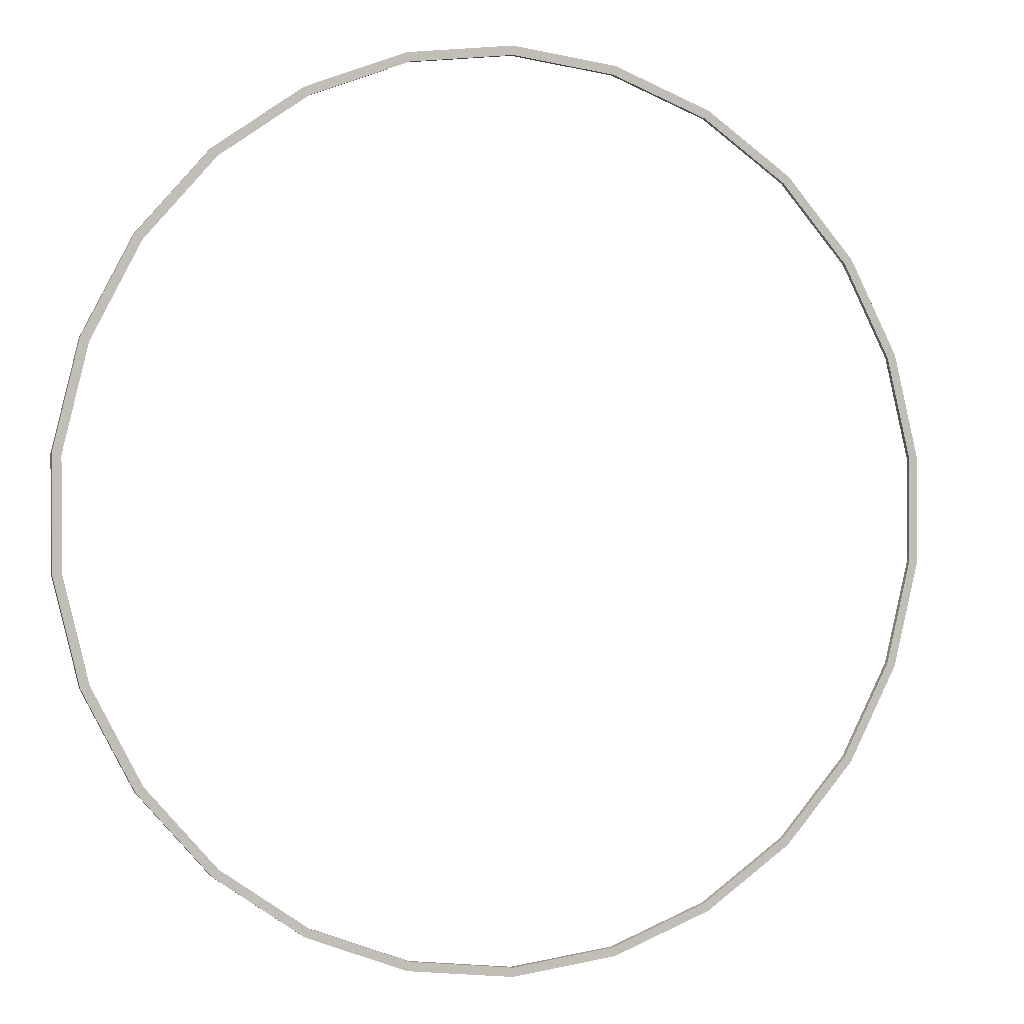
<metadata>
{"format":"obj","ext":"obj","renderer":"f3d","projection":"perspective","resolution":1024,"background":"white","views":[{"elev":0.5,"azim":158.7,"up":"+Z"}]}
</metadata>
<code>
g Object36
v -0.0001976 -21.79 460.4
v -0.0001981 -21.79 451.1
v -110.2 -21.79 447
v -108 -21.79 438
v -110.2 -21.79 447
v -108 -21.79 438
v -214 -21.79 407.7
v -209.6 -21.79 399.4
v -214 -21.79 407.7
v -209.6 -21.79 399.4
v -305.3 -21.79 344.6
v -299.1 -21.79 337.6
v -305.3 -21.79 344.6
v -299.1 -21.79 337.6
v -378.9 -21.79 261.5
v -371.2 -21.79 256.2
v -378.9 -21.79 261.5
v -371.2 -21.79 256.2
v -430.5 -21.79 163.3
v -421.8 -21.79 160
v -430.5 -21.79 163.3
v -421.8 -21.79 160
v -457 -21.79 55.49
v -447.8 -21.79 54.37
v -457 -21.79 55.49
v -447.8 -21.79 54.37
v -457 -21.79 -55.49
v -447.8 -21.79 -50.86
v -457 -21.79 -55.49
v -456.8 -21.79 -55.46
v -430.5 -21.79 -163.3
v -421.8 -21.79 -160
v -447.8 -21.79 -54.37
v -430.5 -21.79 -163.3
v -421.8 -21.79 -160
v -378.9 -21.79 -261.5
v -371.2 -21.79 -256.2
v -378.9 -21.79 -261.5
v -371.2 -21.79 -256.2
v -305.3 -21.79 -344.6
v -299.1 -21.79 -337.6
v -305.3 -21.79 -344.6
v -299.1 -21.79 -337.6
v -214 -21.79 -407.7
v -209.6 -21.79 -399.4
v -214 -21.79 -407.7
v -209.6 -21.79 -399.4
v -110.2 -21.79 -447
v -108 -21.79 -438
v -110.2 -21.79 -447
v -108 -21.79 -438
v -0.0001839 -21.79 -460.4
v -0.0001847 -21.79 -451.1
v -0.0001839 -21.79 -460.4
v -0.0001847 -21.79 -451.1
v 110.2 -21.79 -447
v 108 -21.79 -438
v 110.2 -21.79 -447
v 108 -21.79 -438
v 214 -21.79 -407.7
v 209.6 -21.79 -399.4
v 214 -21.79 -407.7
v 209.6 -21.79 -399.4
v 305.3 -21.79 -344.6
v 299.1 -21.79 -337.6
v 305.3 -21.79 -344.6
v 299.1 -21.79 -337.6
v 378.9 -21.79 -261.5
v 371.2 -21.79 -256.2
v 378.9 -21.79 -261.5
v 371.2 -21.79 -256.2
v 430.5 -21.79 -163.3
v 421.8 -21.79 -160
v 430.5 -21.79 -163.3
v 421.8 -21.79 -160
v 457 -21.79 -55.49
v 447.8 -21.79 -54.37
v 457 -21.79 -55.49
v 447.8 -21.79 -54.37
v 457 -21.79 55.49
v 447.8 -21.79 54.37
v 457 -21.79 55.49
v 447.8 -21.79 54.37
v 430.5 -21.79 163.3
v 421.8 -21.79 160
v 430.5 -21.79 163.3
v 421.8 -21.79 160
v 378.9 -21.79 261.5
v 371.2 -21.79 256.2
v 378.9 -21.79 261.5
v 371.2 -21.79 256.2
v 305.3 -21.79 344.6
v 299.1 -21.79 337.6
v 305.3 -21.79 344.6
v 299.1 -21.79 337.6
v 214 -21.79 407.7
v 209.6 -21.79 399.4
v 214 -21.79 407.7
v 209.6 -21.79 399.4
v 110.2 -21.79 447
v 108 -21.79 438
v 73.3 -21.79 442.2
v 79.13 -21.79 450.8
v 108 -21.79 438
v 110.2 -21.79 447
v -110.2 -26.79 447
v -0.0001976 -26.79 460.4
v -0.0001976 -21.79 460.4
v -110.2 -21.79 447
v -0.0001981 -26.79 451.1
v -108 -26.79 438
v -108 -21.79 438
v -0.0001981 -21.79 451.1
v -214 -26.79 407.7
v -214 -21.79 407.7
v -209.6 -26.79 399.4
v -209.6 -21.79 399.4
v -305.3 -26.79 344.6
v -305.3 -21.79 344.6
v -299.1 -26.79 337.6
v -299.1 -21.79 337.6
v -378.9 -26.79 261.5
v -378.9 -21.79 261.5
v -371.2 -26.79 256.2
v -371.2 -21.79 256.2
v -430.5 -26.79 163.3
v -430.5 -21.79 163.3
v -421.8 -26.79 160
v -421.8 -21.79 160
v -457 -26.79 55.49
v -457 -21.79 55.49
v -447.8 -26.79 54.37
v -447.8 -21.79 54.37
v -457 -26.79 -55.49
v -457 -26.79 -51.32
v -457 -21.79 -55.49
v -447.8 -26.79 -46.59
v -447.8 -21.79 -50.86
v -430.5 -26.79 -163.3
v -430.5 -21.79 -163.3
v -447.8 -26.79 -54.37
v -421.8 -26.79 -160
v -421.8 -21.79 -160
v -447.8 -21.79 -54.37
v -378.9 -26.79 -261.5
v -378.9 -21.79 -261.5
v -371.2 -26.79 -256.2
v -371.2 -21.79 -256.2
v -305.3 -26.79 -344.6
v -305.3 -21.79 -344.6
v -299.1 -26.79 -337.6
v -299.1 -21.79 -337.6
v -214 -26.79 -407.7
v -214 -21.79 -407.7
v -209.6 -26.79 -399.4
v -209.6 -21.79 -399.4
v -110.2 -26.79 -447
v -110.2 -21.79 -447
v -108 -26.79 -438
v -108 -21.79 -438
v -209.6 -21.79 -399.4
v -0.0001839 -26.79 -460.4
v -0.0001839 -21.79 -460.4
v -0.0001847 -26.79 -451.1
v -0.0001847 -21.79 -451.1
v 110.2 -26.79 -447
v 110.2 -21.79 -447
v 108 -26.79 -438
v 108 -21.79 -438
v 214 -26.79 -407.7
v 214 -21.79 -407.7
v 209.6 -26.79 -399.4
v 209.6 -21.79 -399.4
v 305.3 -26.79 -344.6
v 305.3 -21.79 -344.6
v 299.1 -26.79 -337.6
v 299.1 -21.79 -337.6
v 378.9 -26.79 -261.5
v 378.9 -21.79 -261.5
v 371.2 -26.79 -256.2
v 371.2 -21.79 -256.2
v 430.5 -26.79 -163.3
v 430.5 -21.79 -163.3
v 421.8 -26.79 -160
v 421.8 -21.79 -160
v 457 -26.79 -55.49
v 457 -21.79 -55.49
v 447.8 -26.79 -54.37
v 447.8 -21.79 -54.37
v 457 -26.79 55.49
v 457 -21.79 55.49
v 447.8 -26.79 54.37
v 447.8 -21.79 54.37
v 430.5 -26.79 163.3
v 430.5 -21.79 163.3
v 421.8 -26.79 160
v 421.8 -21.79 160
v 378.9 -26.79 261.5
v 378.9 -21.79 261.5
v 371.2 -26.79 256.2
v 371.2 -21.79 256.2
v 305.3 -26.79 344.6
v 305.3 -21.79 344.6
v 299.1 -26.79 337.6
v 299.1 -21.79 337.6
v 371.2 -21.79 256.2
v 214 -26.79 407.7
v 214 -21.79 407.7
v 254.4 -26.79 368.5
v 209.6 -21.79 399.4
v 110.2 -26.79 447
v 110.2 -21.79 447
v 209.6 -26.79 399.4
v 108 -26.79 438
v 108 -21.79 438
v -0.0001976 -26.79 460.4
v 78.49 -26.79 450.9
v 79.13 -21.79 450.8
v 72.67 -26.79 442.3
v 73.3 -21.79 442.2
v -0.0001981 -26.79 451.1
v -0.0001981 -21.79 451.1
v -0.0001981 -21.79 451.1
v -0.0001976 -21.79 460.4
v -0.0001976 -21.79 460.4
v -456.8 -21.79 -55.46
v -447.8 -21.79 -54.37
f 3 1 2
f 2 4 3
f 7 5 6
f 6 8 7
f 11 9 10
f 10 12 11
f 15 13 14
f 14 16 15
f 19 17 18
f 18 20 19
f 23 21 22
f 22 24 23
f 27 25 26
f 26 28 27
f 31 29 30
f 33 32 31
f 36 34 35
f 35 37 36
f 40 38 39
f 39 41 40
f 44 42 43
f 43 45 44
f 48 46 47
f 47 49 48
f 52 50 51
f 51 53 52
f 56 54 55
f 55 57 56
f 60 58 59
f 59 61 60
f 64 62 63
f 63 65 64
f 68 66 67
f 67 69 68
f 72 70 71
f 71 73 72
f 76 74 75
f 75 77 76
f 80 78 79
f 79 81 80
f 84 82 83
f 83 85 84
f 88 86 87
f 87 89 88
f 92 90 91
f 91 93 92
f 96 94 95
f 95 97 96
f 100 98 99
f 99 101 100
f 104 102 103
f 103 105 104
f 108 106 107
f 106 108 109
f 112 110 111
f 110 112 113
f 109 114 106
f 114 109 115
f 117 111 116
f 111 117 112
f 115 118 114
f 118 115 119
f 121 116 120
f 116 121 117
f 119 122 118
f 122 119 123
f 125 120 124
f 120 125 121
f 123 126 122
f 126 123 127
f 129 124 128
f 124 129 125
f 127 130 126
f 130 127 131
f 133 128 132
f 128 133 129
f 131 134 135
f 134 131 136
f 138 132 137
f 132 138 133
f 136 139 134
f 139 136 140
f 143 141 142
f 141 143 144
f 140 145 139
f 145 140 146
f 148 142 147
f 142 148 143
f 146 149 145
f 149 146 150
f 152 147 151
f 147 152 148
f 150 153 149
f 153 150 154
f 156 151 155
f 151 156 152
f 154 157 153
f 157 154 158
f 160 155 159
f 155 160 161
f 158 162 157
f 162 158 163
f 165 159 164
f 159 165 160
f 163 166 162
f 166 163 167
f 169 164 168
f 164 169 165
f 167 170 166
f 170 167 171
f 173 168 172
f 168 173 169
f 171 174 170
f 174 171 175
f 177 172 176
f 172 177 173
f 175 178 174
f 178 175 179
f 181 176 180
f 176 181 177
f 179 182 178
f 182 179 183
f 185 180 184
f 180 185 181
f 183 186 182
f 186 183 187
f 189 184 188
f 184 189 185
f 187 190 186
f 190 187 191
f 193 188 192
f 188 193 189
f 191 194 190
f 194 191 195
f 197 192 196
f 192 197 193
f 195 198 194
f 198 195 199
f 201 196 200
f 196 201 197
f 199 202 198
f 202 199 203
f 205 200 204
f 200 205 206
f 203 207 202
f 207 203 208
f 210 204 209
f 204 210 205
f 208 211 207
f 211 208 212
f 215 213 214
f 213 215 210
f 212 216 217
f 216 212 218
f 220 214 219
f 214 220 215
f 212 217 211
f 222 219 221
f 219 222 220
f 102 223 224
f 224 103 102
f 216 218 225
f 131 135 130
f 144 137 141
f 137 144 138
f 28 226 27
f 28 227 226
f 31 30 33
f 210 209 213

</code>
